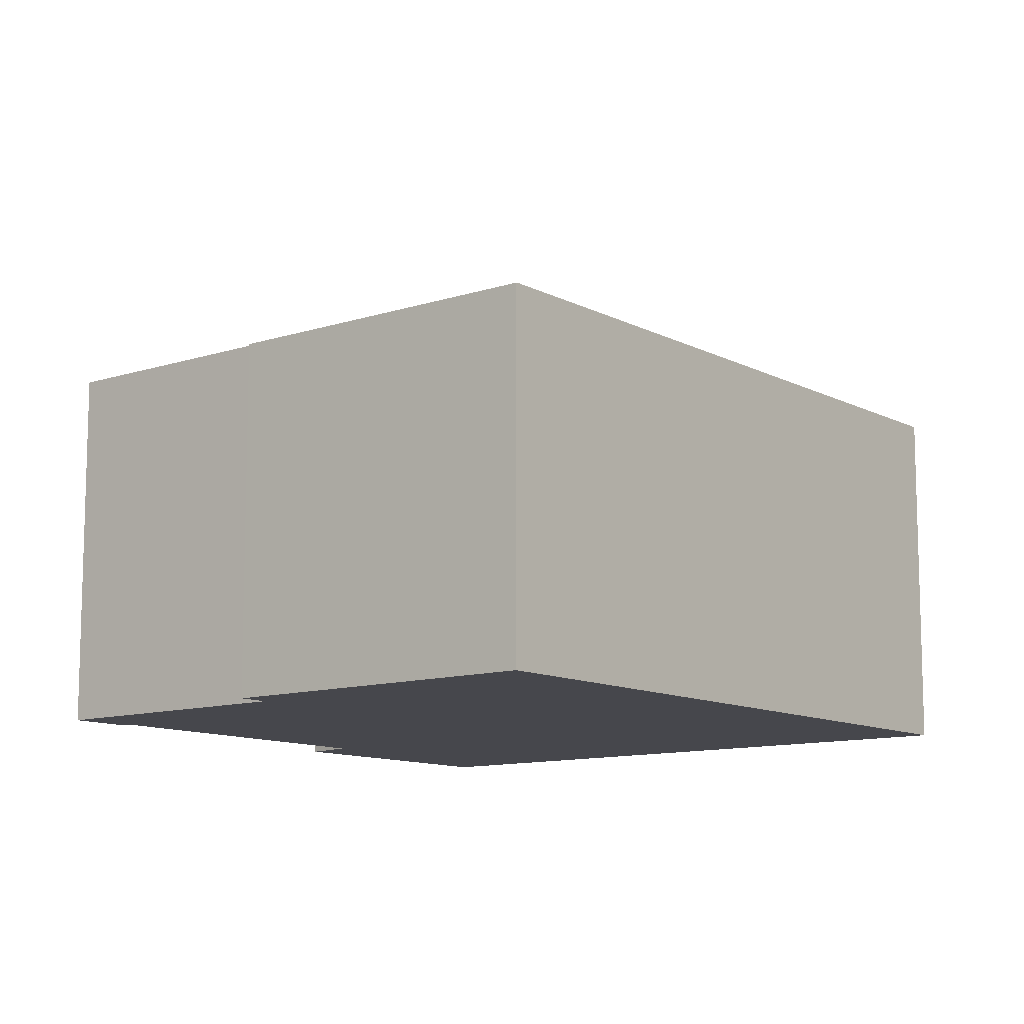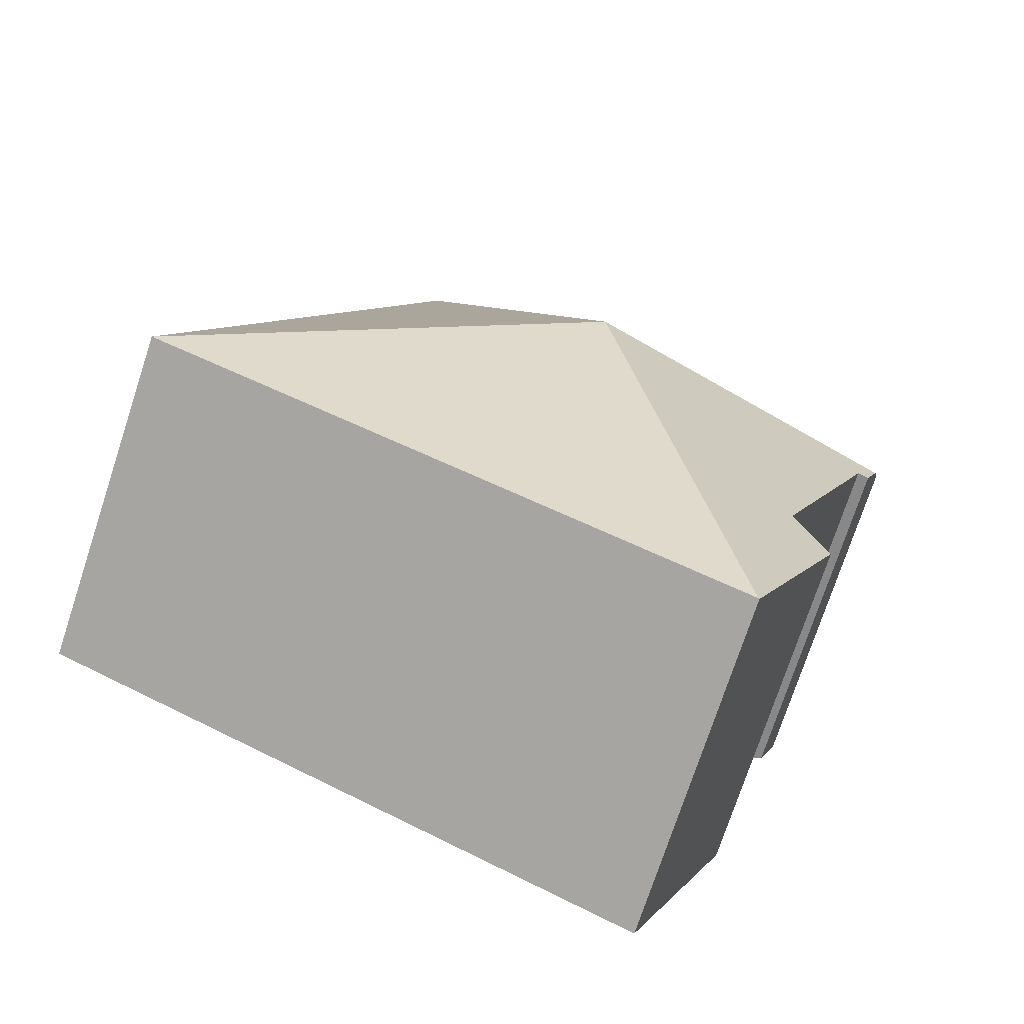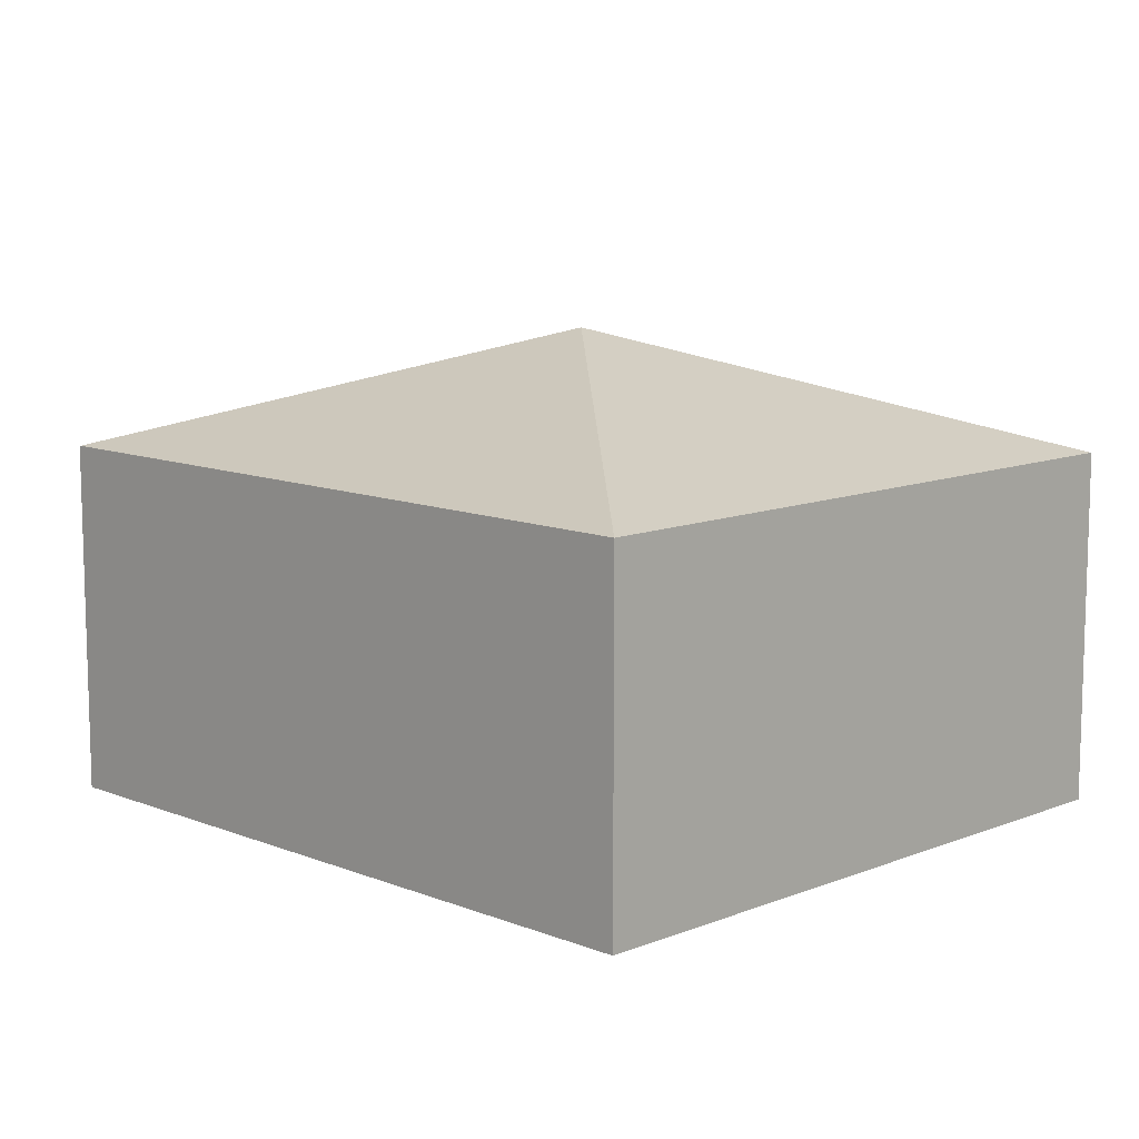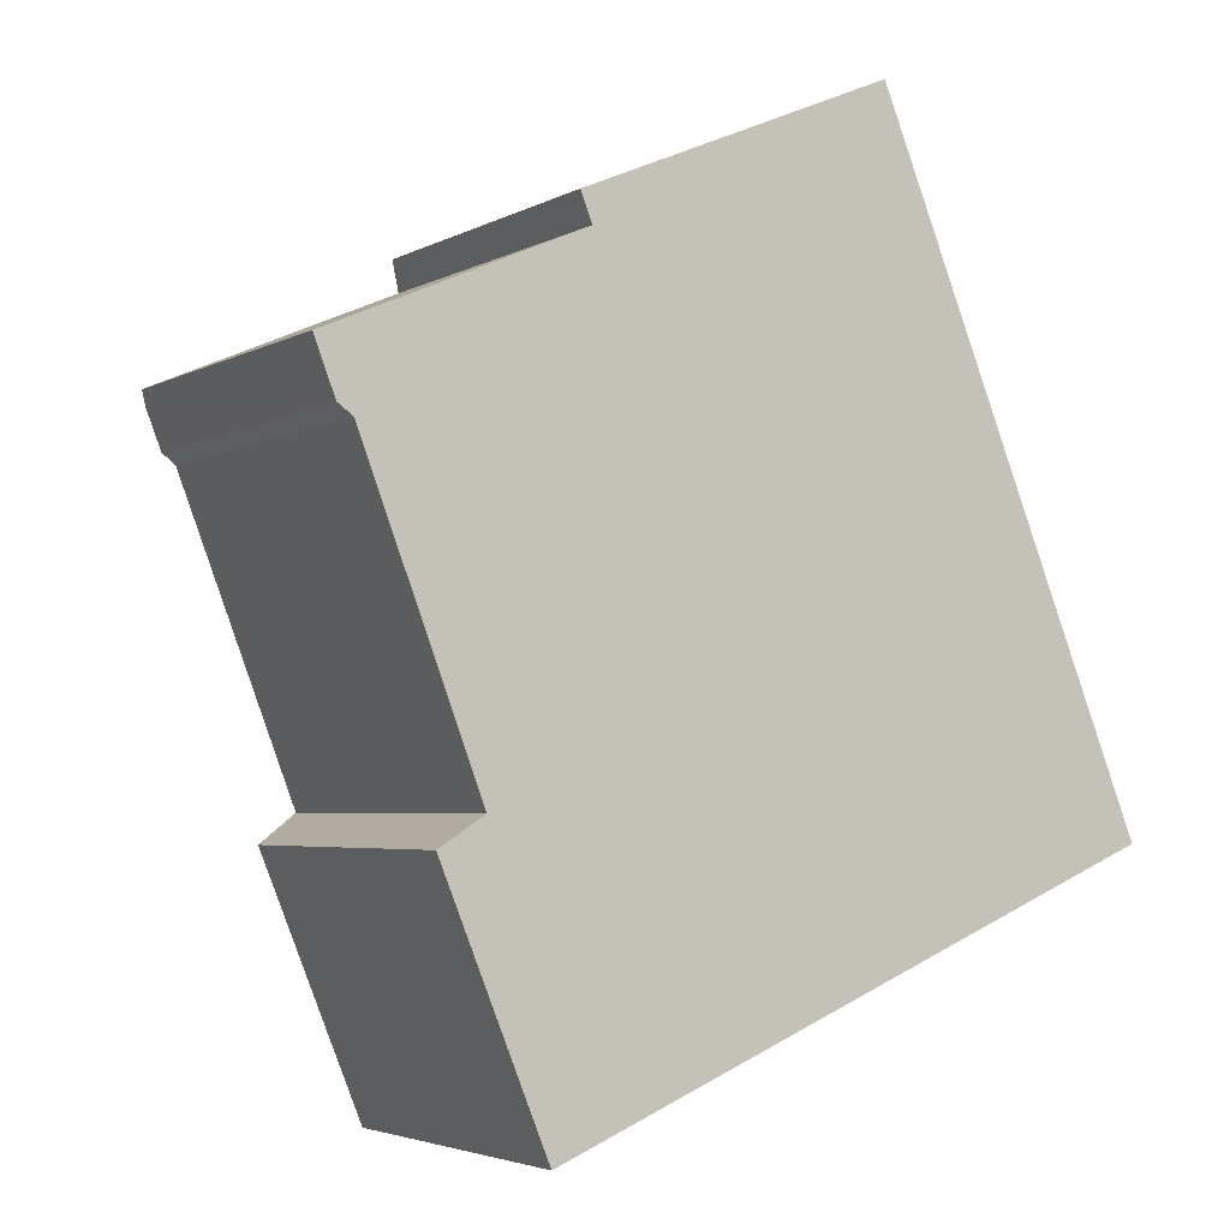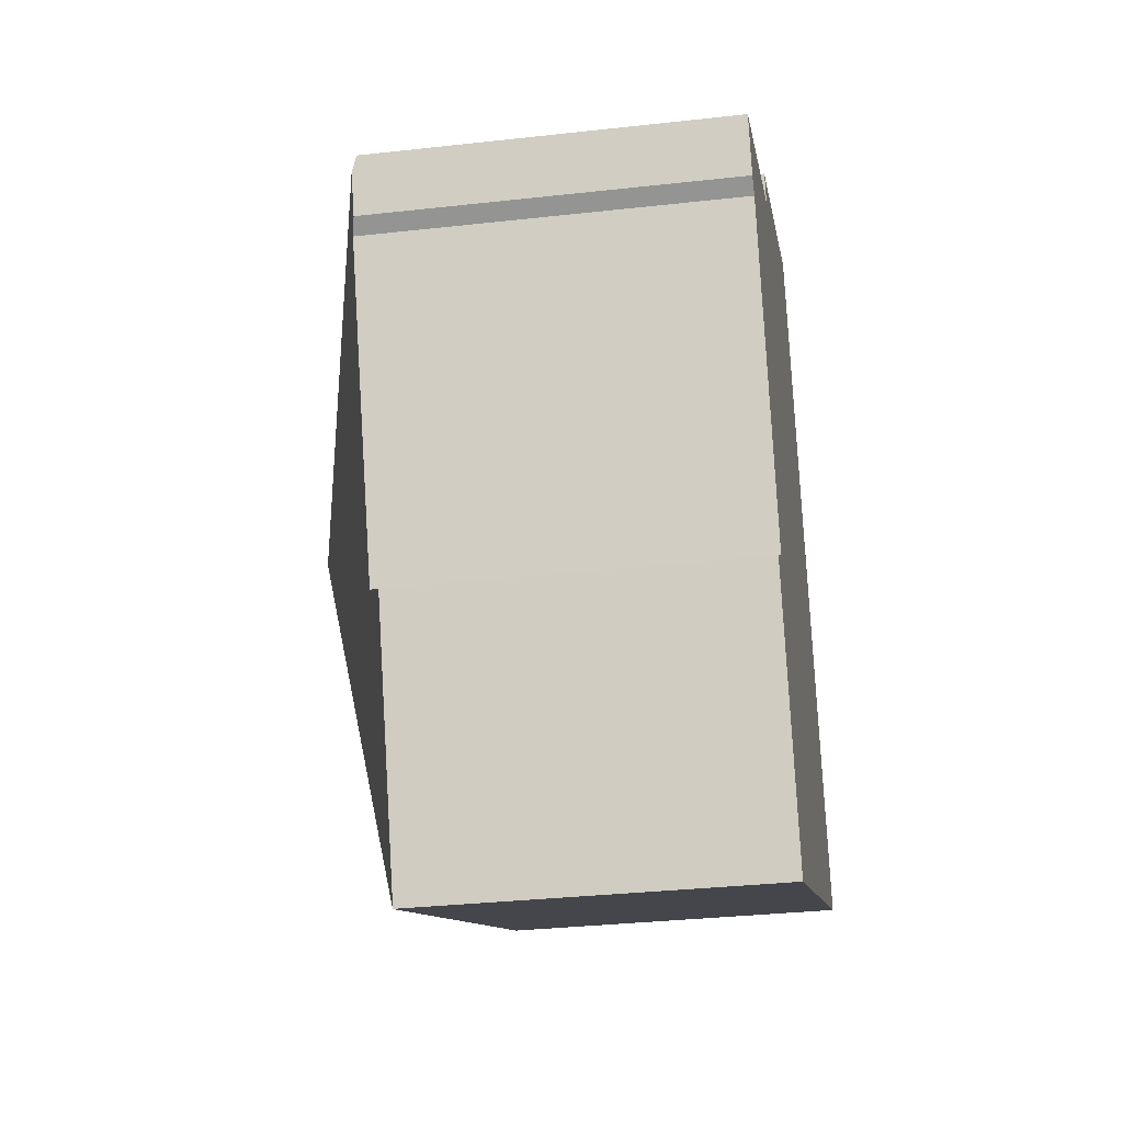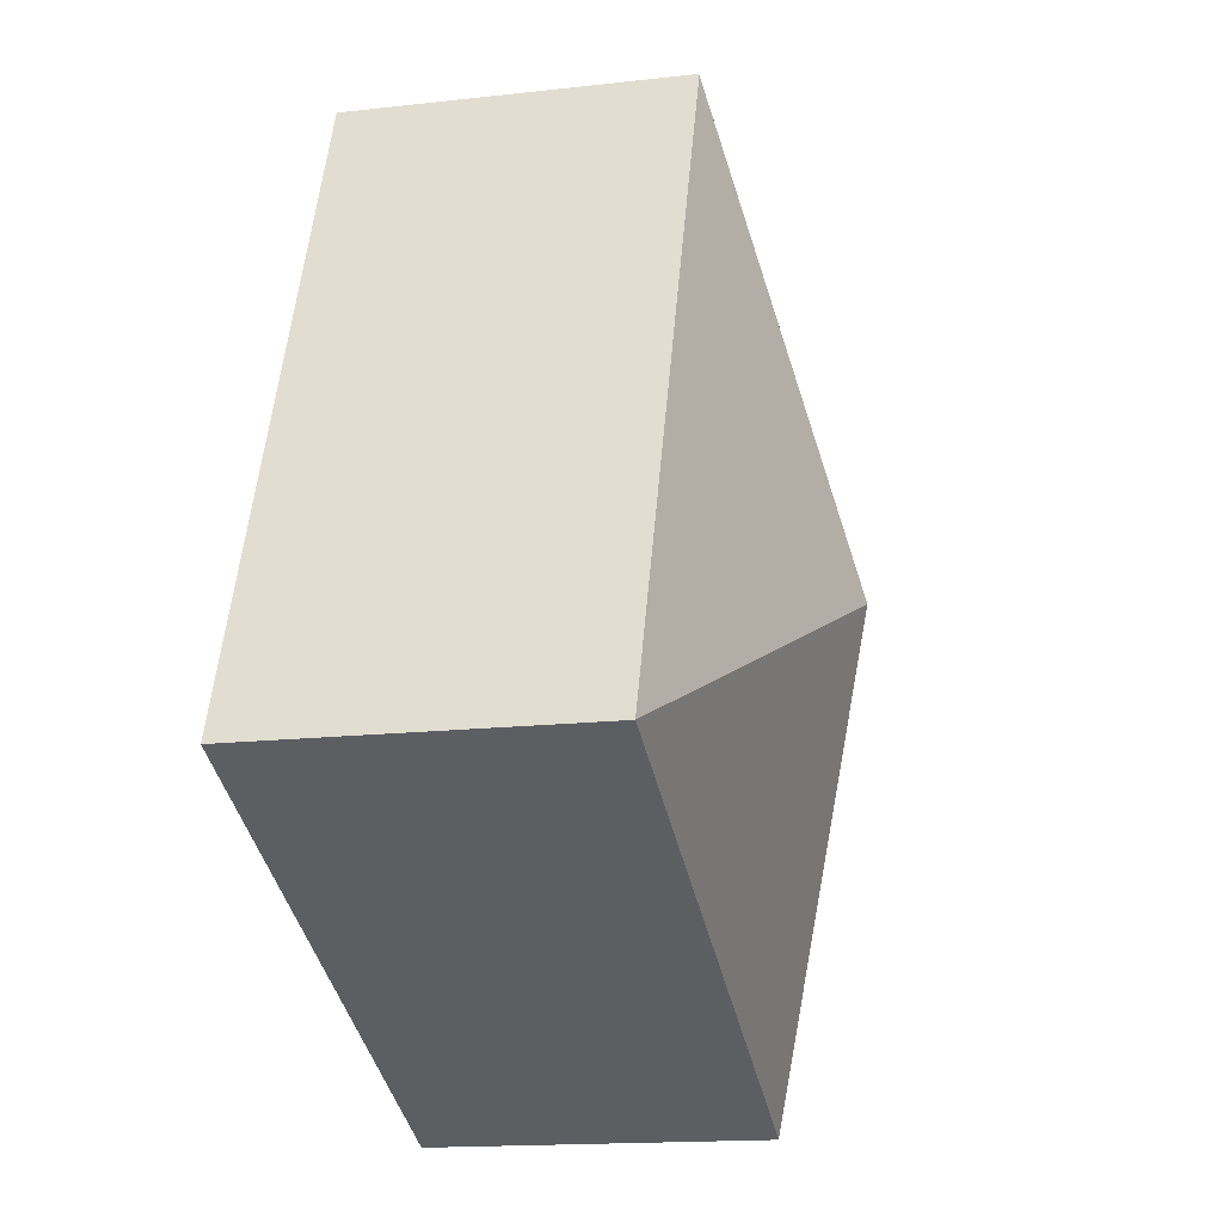
<metadata>
{"format":"obj","ext":"obj","renderer":"f3d","projection":"perspective","resolution":1024,"background":"white","views":[{"elev":-11.0,"azim":16.1,"up":"+Y"},{"elev":-74.6,"azim":161.8,"up":"+Z"},{"elev":10.9,"azim":112.5,"up":"+Y"},{"elev":-3.9,"azim":-30.8,"up":"+Z"},{"elev":-32.8,"azim":-81.2,"up":"+Z"},{"elev":-16.2,"azim":103.1,"up":"+Z"}]}
</metadata>
<code>
v  9.095 5.747 4.464
v  3.961 5.755 2.286
v  9.086 5.739 4.487
v  6.327 7.711 -3.195
v  4.156 5.925 1.807
v  0 5.944 3.64e-16
v  0.096 6.032 -0.249
v  13.62 5.744 -6.648
v  12.85 5.744 -6.969
v  3.554 5.744 -10.87
v  0.347 6.027 -0.897
v  0.599 6.087 -1.076
v  2.553 6.046 -6.18
v  1.808 5.734 -6.65
v  3.539 5.738 -10.87
v  3.539 6.657e-16 -10.87
v  1.808 4.072e-16 -6.65
v  0.599 6.589e-17 -1.076
v  2.553 3.784e-16 -6.18
v  0.347 5.493e-17 -0.897
v  0 0 0
v  0.096 1.525e-17 -0.249
v  4.156 -1.106e-16 1.807
v  3.961 -1.4e-16 2.286
v  9.086 -2.747e-16 4.487
v  13.62 4.071e-16 -6.648
v  9.095 -2.733e-16 4.464
v  3.554 6.654e-16 -10.87
v  12.85 4.267e-16 -6.969
g defaultobject
f 1 2 3
f 2 1 4
f 2 4 5
f 5 4 6
f 6 4 7
f 1 8 4
f 9 4 8
f 4 9 10
f 7 4 11
f 12 11 4
f 13 12 4
f 10 13 4
f 14 13 10
f 15 14 10
f 16 14 15
f 14 16 17
f 13 18 12
f 18 13 19
f 20 7 11
f 7 20 6
f 6 20 21
f 21 20 22
f 23 2 5
f 2 23 24
f 14 19 13
f 19 14 17
f 21 5 6
f 5 21 23
f 24 3 2
f 3 24 25
f 18 11 12
f 11 18 20
f 3 8 1
f 8 3 25
f 8 25 26
f 26 25 27
f 28 10 9
f 10 28 15
f 15 28 16
f 26 9 8
f 9 26 28
f 28 26 29
f 22 23 21
f 23 22 20
f 23 20 18
f 23 18 19
f 16 19 17
f 19 16 25
f 25 16 27
f 27 16 29
f 27 29 26
f 29 16 28
f 23 25 24
f 25 23 19

</code>
